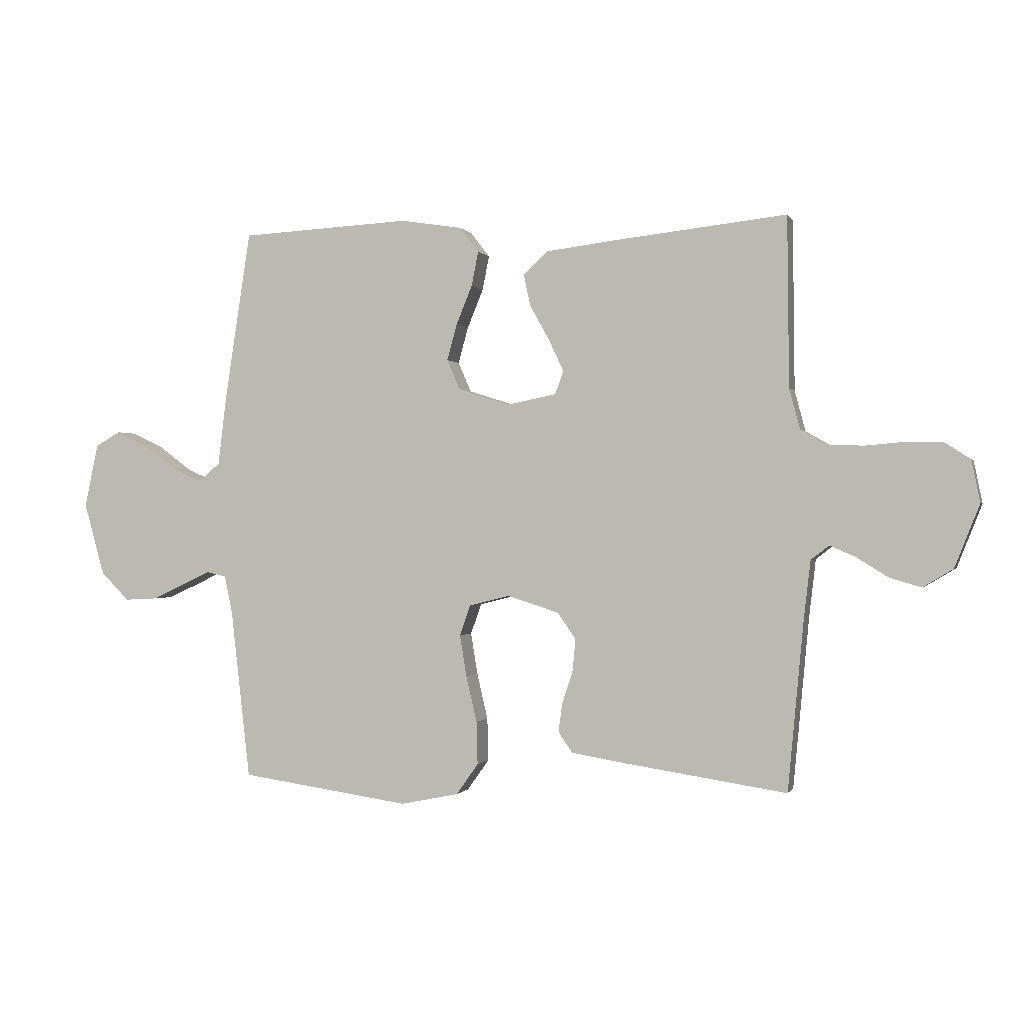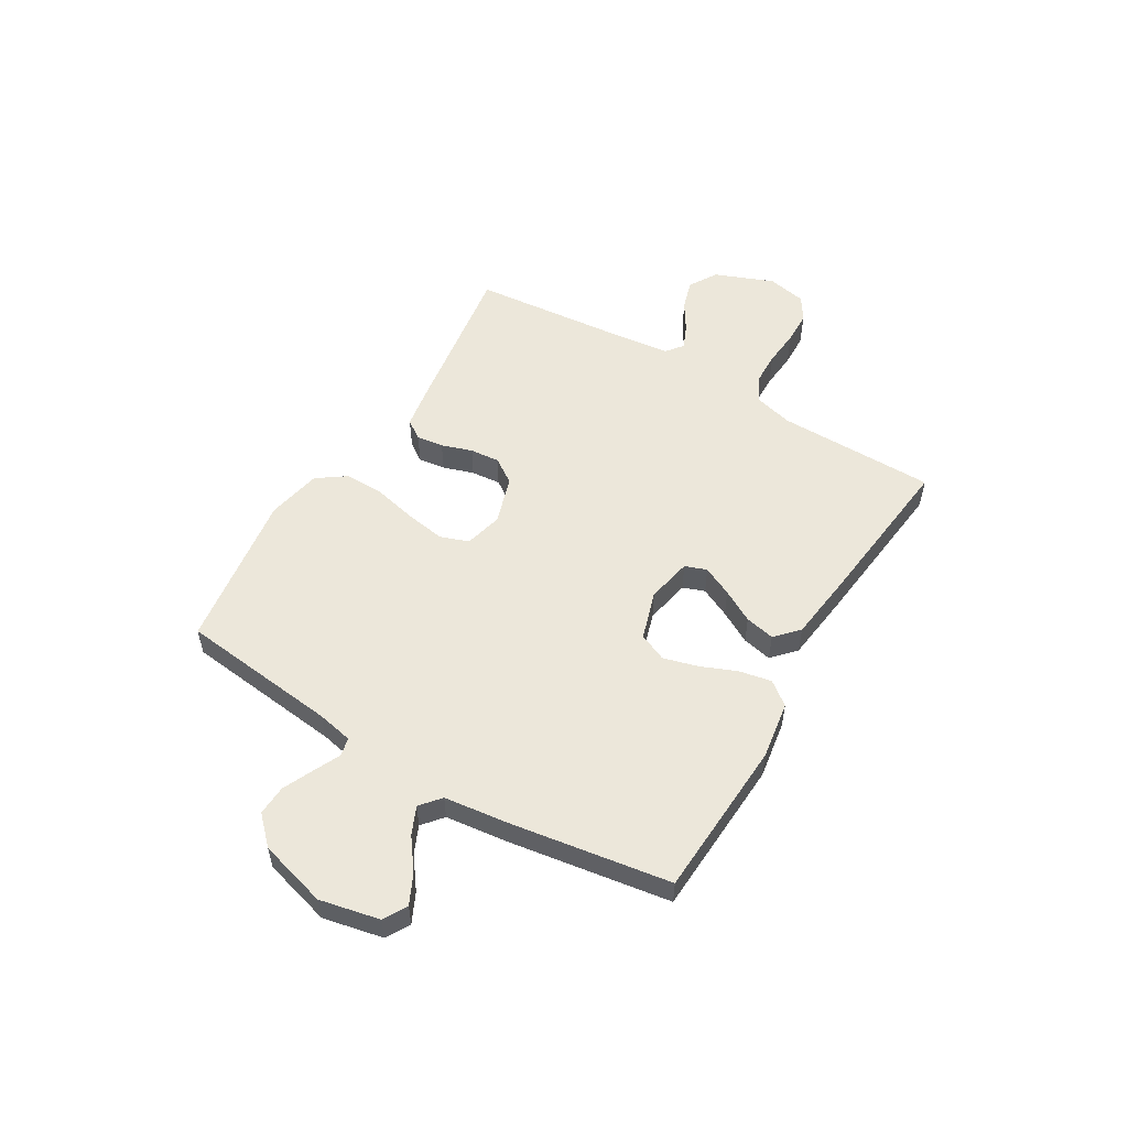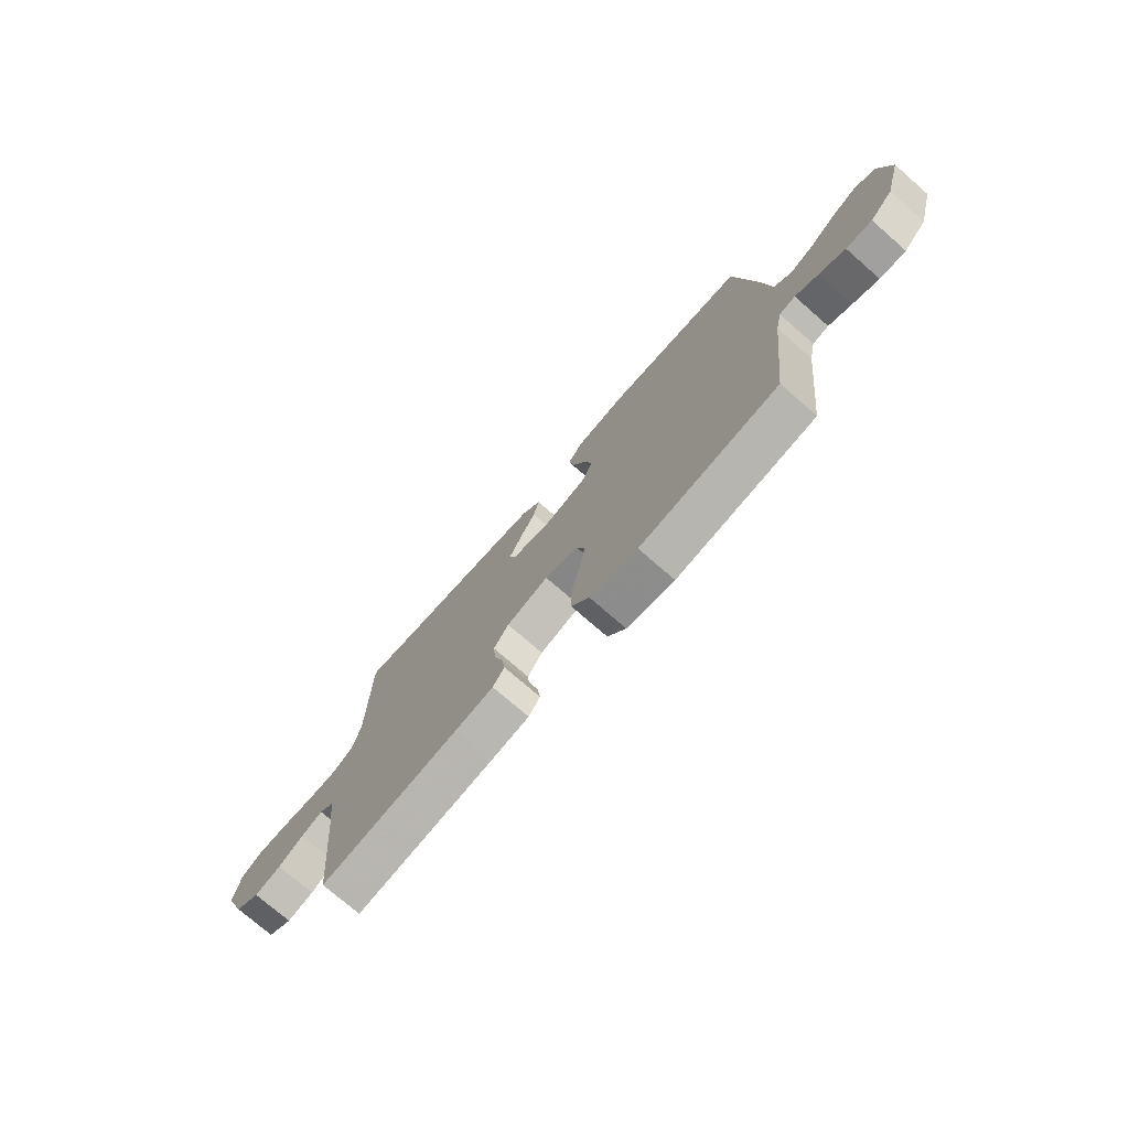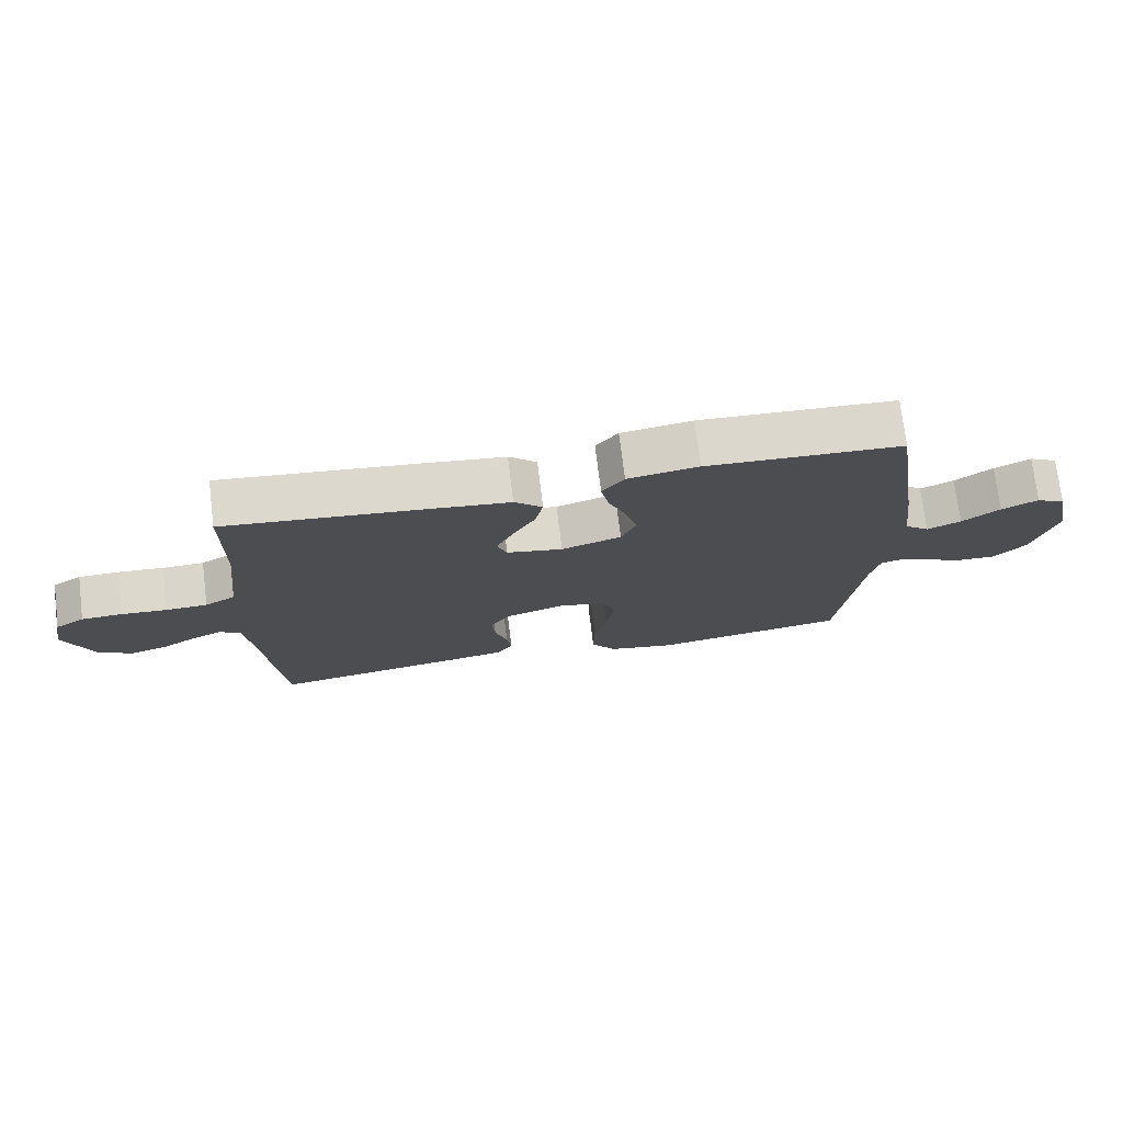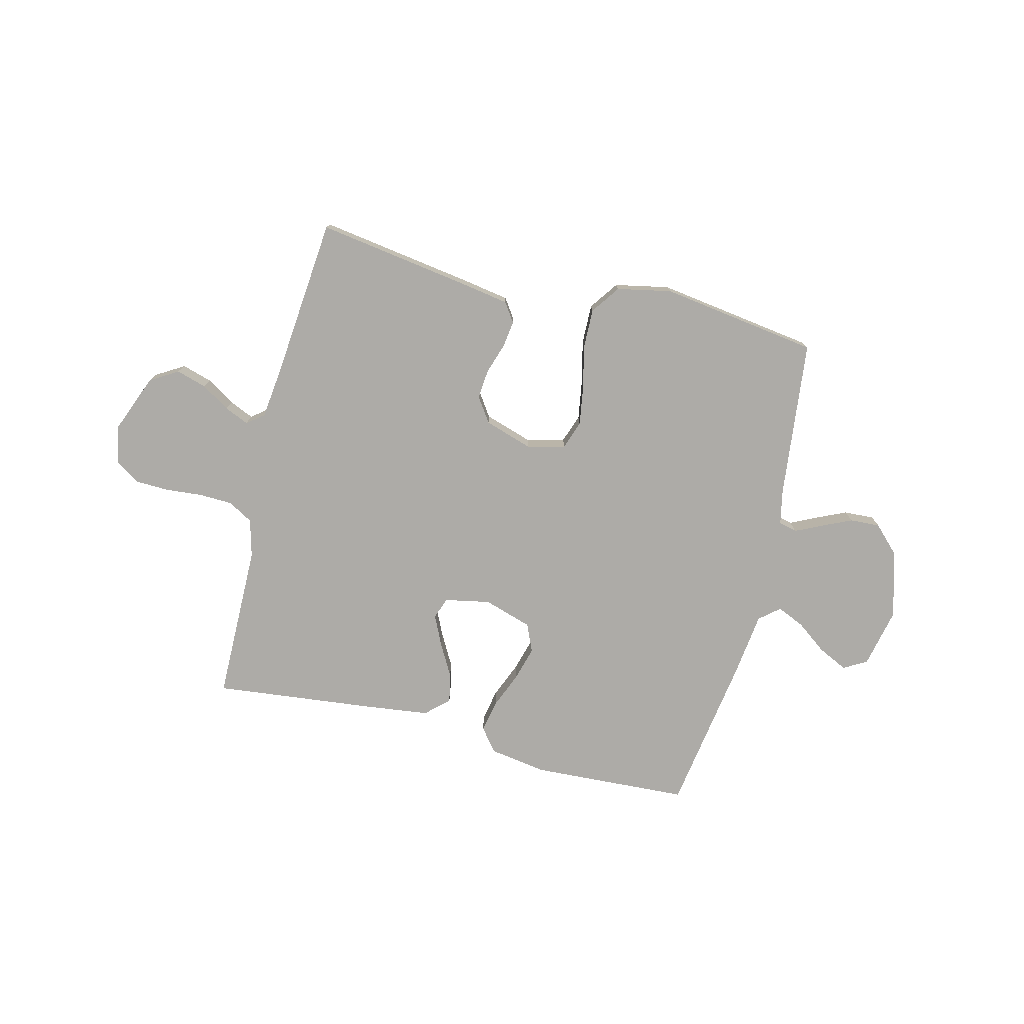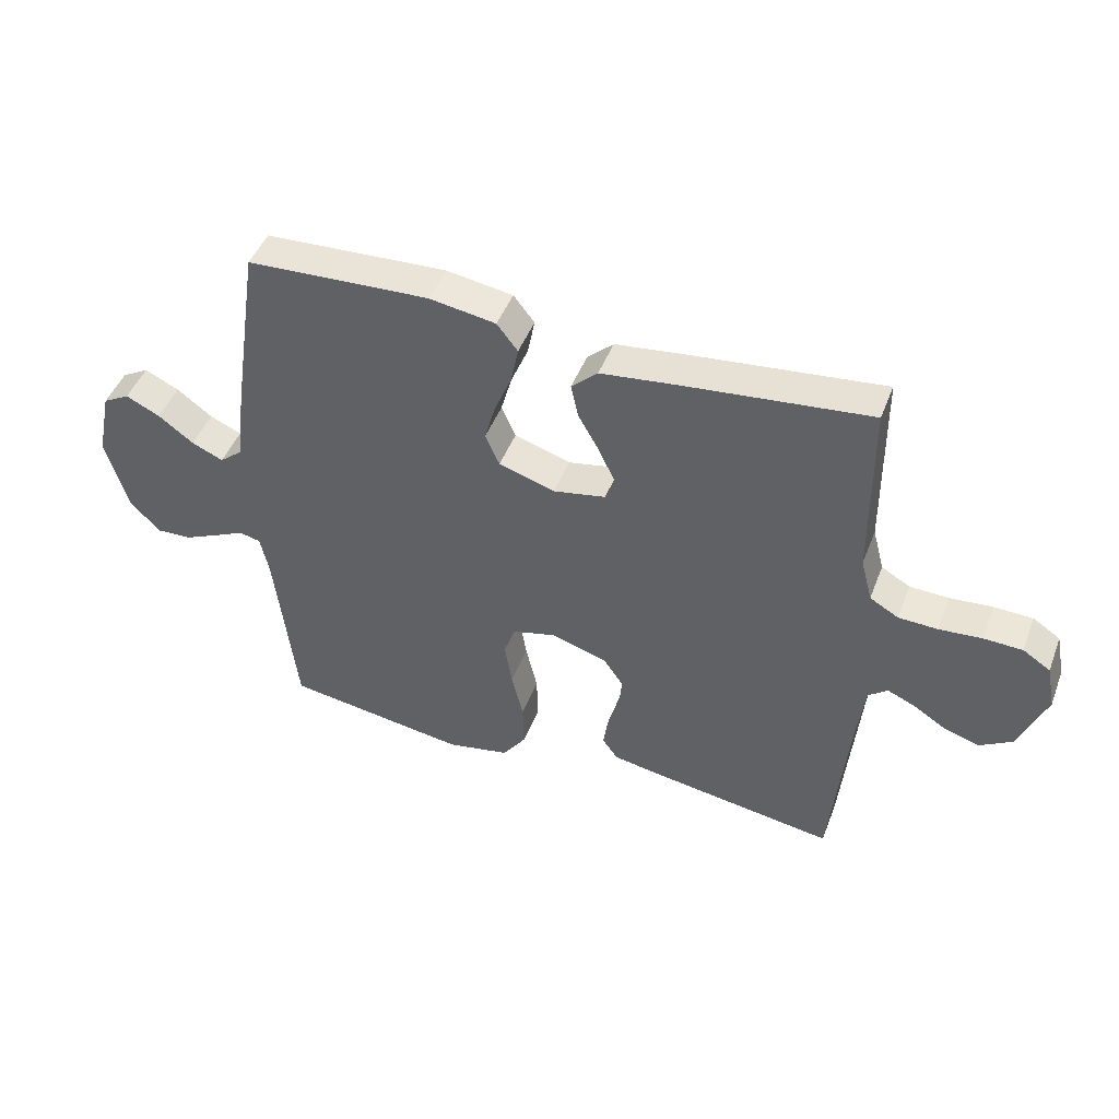
<metadata>
{"format":"obj","ext":"obj","renderer":"f3d","projection":"perspective","resolution":1024,"background":"white","views":[{"elev":-0.3,"azim":15.5,"up":"+Z"},{"elev":54.1,"azim":-59.2,"up":"+Y"},{"elev":-74.4,"azim":-131.1,"up":"+Z"},{"elev":74.0,"azim":173.0,"up":"+Z"},{"elev":-76.4,"azim":166.0,"up":"+Y"},{"elev":46.4,"azim":20.5,"up":"+Z"}]}
</metadata>
<code>
v 0.5 0.07 0.5
v 0.503 0.07 0.2
v 0.522 0.07 0.128
v 0.569 0.07 0.101
v 0.633 0.07 0.099
v 0.703 0.07 0.105
v 0.766 0.07 0.103
v 0.811 0.07 0.074
v 0.826 0.07 0
v 0.782 0.07 -0.111
v 0.729 0.07 -0.143
v 0.672 0.07 -0.126
v 0.618 0.07 -0.092
v 0.572 0.07 -0.072
v 0.54 0.07 -0.097
v 0.528 0.07 -0.2
v 0.5 0.07 -0.5
v 0.2 0.07 -0.455
v 0.117 0.07 -0.441
v 0.092 0.07 -0.405
v 0.099 0.07 -0.354
v 0.118 0.07 -0.296
v 0.123 0.07 -0.24
v 0.091 0.07 -0.193
v 0 0.07 -0.164
v -0.072 0.07 -0.182
v -0.091 0.07 -0.236
v -0.079 0.07 -0.31
v -0.06 0.07 -0.391
v -0.058 0.07 -0.467
v -0.097 0.07 -0.522
v -0.2 0.07 -0.543
v -0.5 0.07 -0.5
v -0.534 0.07 -0.2
v -0.548 0.07 -0.133
v -0.583 0.07 -0.125
v -0.633 0.07 -0.149
v -0.69 0.07 -0.175
v -0.747 0.07 -0.178
v -0.797 0.07 -0.128
v -0.833 0.07 0
v -0.809 0.07 0.113
v -0.765 0.07 0.138
v -0.709 0.07 0.111
v -0.651 0.07 0.068
v -0.599 0.07 0.045
v -0.561 0.07 0.077
v -0.546 0.07 0.2
v -0.5 0.07 0.5
v -0.2 0.07 0.516
v -0.091 0.07 0.499
v -0.057 0.07 0.455
v -0.069 0.07 0.394
v -0.097 0.07 0.326
v -0.115 0.07 0.261
v -0.092 0.07 0.208
v 0 0.07 0.179
v 0.086 0.07 0.196
v 0.101 0.07 0.237
v 0.074 0.07 0.294
v 0.04 0.07 0.355
v 0.028 0.07 0.411
v 0.071 0.07 0.451
v 0.2 0.07 0.467
v 0.5 0 0.5
v 0.503 0 0.2
v 0.522 0 0.128
v 0.569 0 0.101
v 0.633 0 0.099
v 0.703 0 0.105
v 0.766 0 0.103
v 0.811 0 0.074
v 0.826 0 0
v 0.782 0 -0.111
v 0.729 0 -0.143
v 0.672 0 -0.126
v 0.618 0 -0.092
v 0.572 0 -0.072
v 0.54 0 -0.097
v 0.528 0 -0.2
v 0.5 0 -0.5
v 0.2 0 -0.455
v 0.117 0 -0.441
v 0.092 0 -0.405
v 0.099 0 -0.354
v 0.118 0 -0.296
v 0.123 0 -0.24
v 0.091 0 -0.193
v 0 0 -0.164
v -0.072 0 -0.182
v -0.091 0 -0.236
v -0.079 0 -0.31
v -0.06 0 -0.391
v -0.058 0 -0.467
v -0.097 0 -0.522
v -0.2 0 -0.543
v -0.5 0 -0.5
v -0.534 0 -0.2
v -0.548 0 -0.133
v -0.583 0 -0.125
v -0.633 0 -0.149
v -0.69 0 -0.175
v -0.747 0 -0.178
v -0.797 0 -0.128
v -0.833 0 0
v -0.809 0 0.113
v -0.765 0 0.138
v -0.709 0 0.111
v -0.651 0 0.068
v -0.599 0 0.045
v -0.561 0 0.077
v -0.546 0 0.2
v -0.5 0 0.5
v -0.2 0 0.516
v -0.091 0 0.499
v -0.057 0 0.455
v -0.069 0 0.394
v -0.097 0 0.326
v -0.115 0 0.261
v -0.092 0 0.208
v 0 0 0.179
v 0.086 0 0.196
v 0.101 0 0.237
v 0.074 0 0.294
v 0.04 0 0.355
v 0.028 0 0.411
v 0.071 0 0.451
v 0.2 0 0.467
f 63 64 1 2
f 60 61 62 63
f 59 60 63 2
f 58 59 2 3
f 57 58 3 4
f 51 52 53 54
f 51 54 55
f 50 51 55
f 47 48 49 50
f 47 50 55
f 46 47 55 56
f 42 43 44 45
f 42 45 46
f 41 42 46
f 40 41 46
f 36 37 38 39
f 36 39 40 46
f 31 32 33 34
f 31 34 35
f 28 29 30 31
f 27 28 31 35
f 26 27 35 36
f 19 20 21 22
f 19 22 23
f 16 17 18 19
f 15 16 19 23
f 14 15 23 24
f 10 11 12 13
f 10 13 14
f 9 10 14
f 5 6 7 8
f 4 5 8 9
f 57 4 9 14
f 25 26 36 46
f 25 46 56 57
f 14 24 25 57
f 66 65 128 127
f 127 126 125 124
f 66 127 124 123
f 67 66 123 122
f 68 67 122 121
f 118 117 116 115
f 119 118 115
f 119 115 114
f 114 113 112 111
f 119 114 111
f 120 119 111 110
f 109 108 107 106
f 110 109 106
f 110 106 105
f 110 105 104
f 103 102 101 100
f 110 104 103 100
f 98 97 96 95
f 99 98 95
f 95 94 93 92
f 99 95 92 91
f 100 99 91 90
f 86 85 84 83
f 87 86 83
f 83 82 81 80
f 87 83 80 79
f 88 87 79 78
f 77 76 75 74
f 78 77 74
f 78 74 73
f 72 71 70 69
f 73 72 69 68
f 78 73 68 121
f 110 100 90 89
f 121 120 110 89
f 121 89 88 78
f 1 65 66 2
f 2 66 67 3
f 3 67 68 4
f 4 68 69 5
f 5 69 70 6
f 6 70 71 7
f 7 71 72 8
f 8 72 73 9
f 9 73 74 10
f 10 74 75 11
f 11 75 76 12
f 12 76 77 13
f 13 77 78 14
f 14 78 79 15
f 15 79 80 16
f 16 80 81 17
f 17 81 82 18
f 18 82 83 19
f 19 83 84 20
f 20 84 85 21
f 21 85 86 22
f 22 86 87 23
f 23 87 88 24
f 24 88 89 25
f 25 89 90 26
f 26 90 91 27
f 27 91 92 28
f 28 92 93 29
f 29 93 94 30
f 30 94 95 31
f 31 95 96 32
f 32 96 97 33
f 33 97 98 34
f 34 98 99 35
f 35 99 100 36
f 36 100 101 37
f 37 101 102 38
f 38 102 103 39
f 39 103 104 40
f 40 104 105 41
f 41 105 106 42
f 42 106 107 43
f 43 107 108 44
f 44 108 109 45
f 45 109 110 46
f 46 110 111 47
f 47 111 112 48
f 48 112 113 49
f 49 113 114 50
f 50 114 115 51
f 51 115 116 52
f 52 116 117 53
f 53 117 118 54
f 54 118 119 55
f 55 119 120 56
f 56 120 121 57
f 57 121 122 58
f 58 122 123 59
f 59 123 124 60
f 60 124 125 61
f 61 125 126 62
f 62 126 127 63
f 63 127 128 64
f 64 128 65 1

</code>
